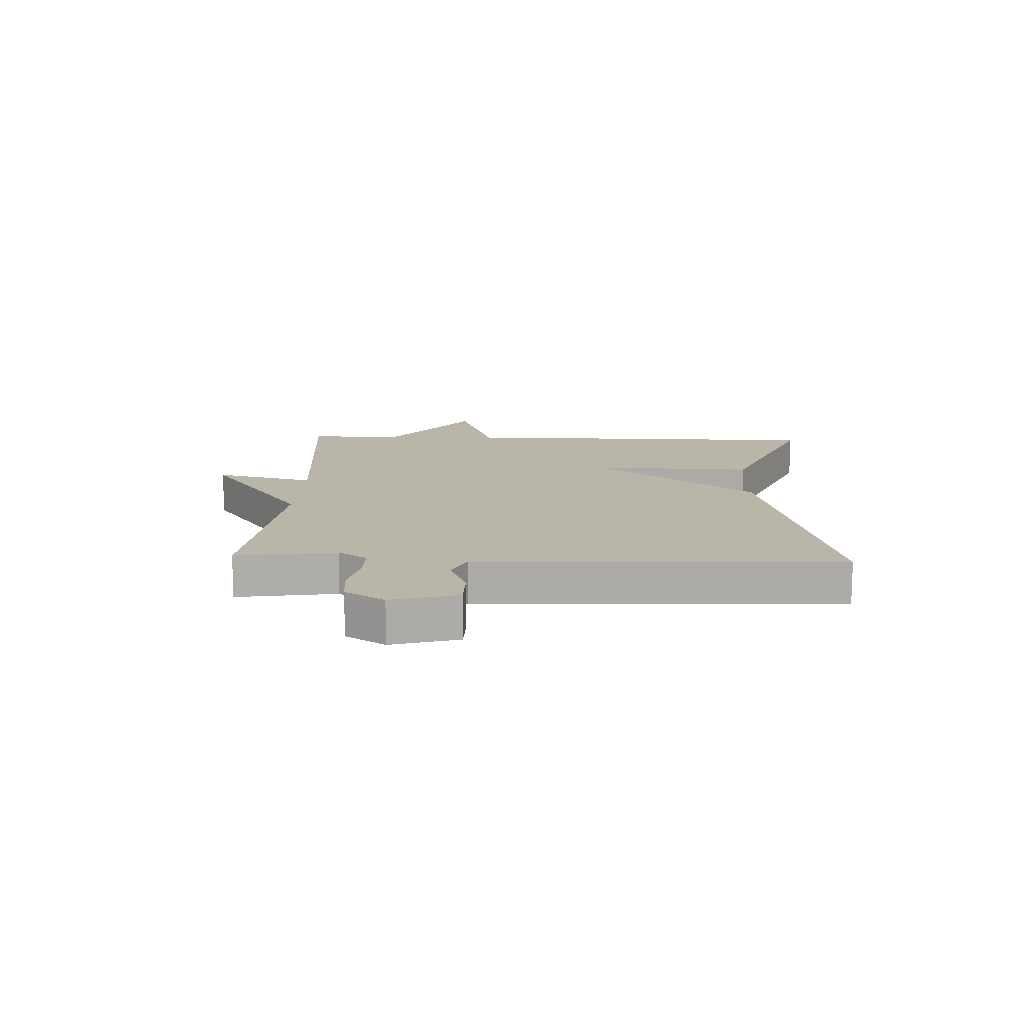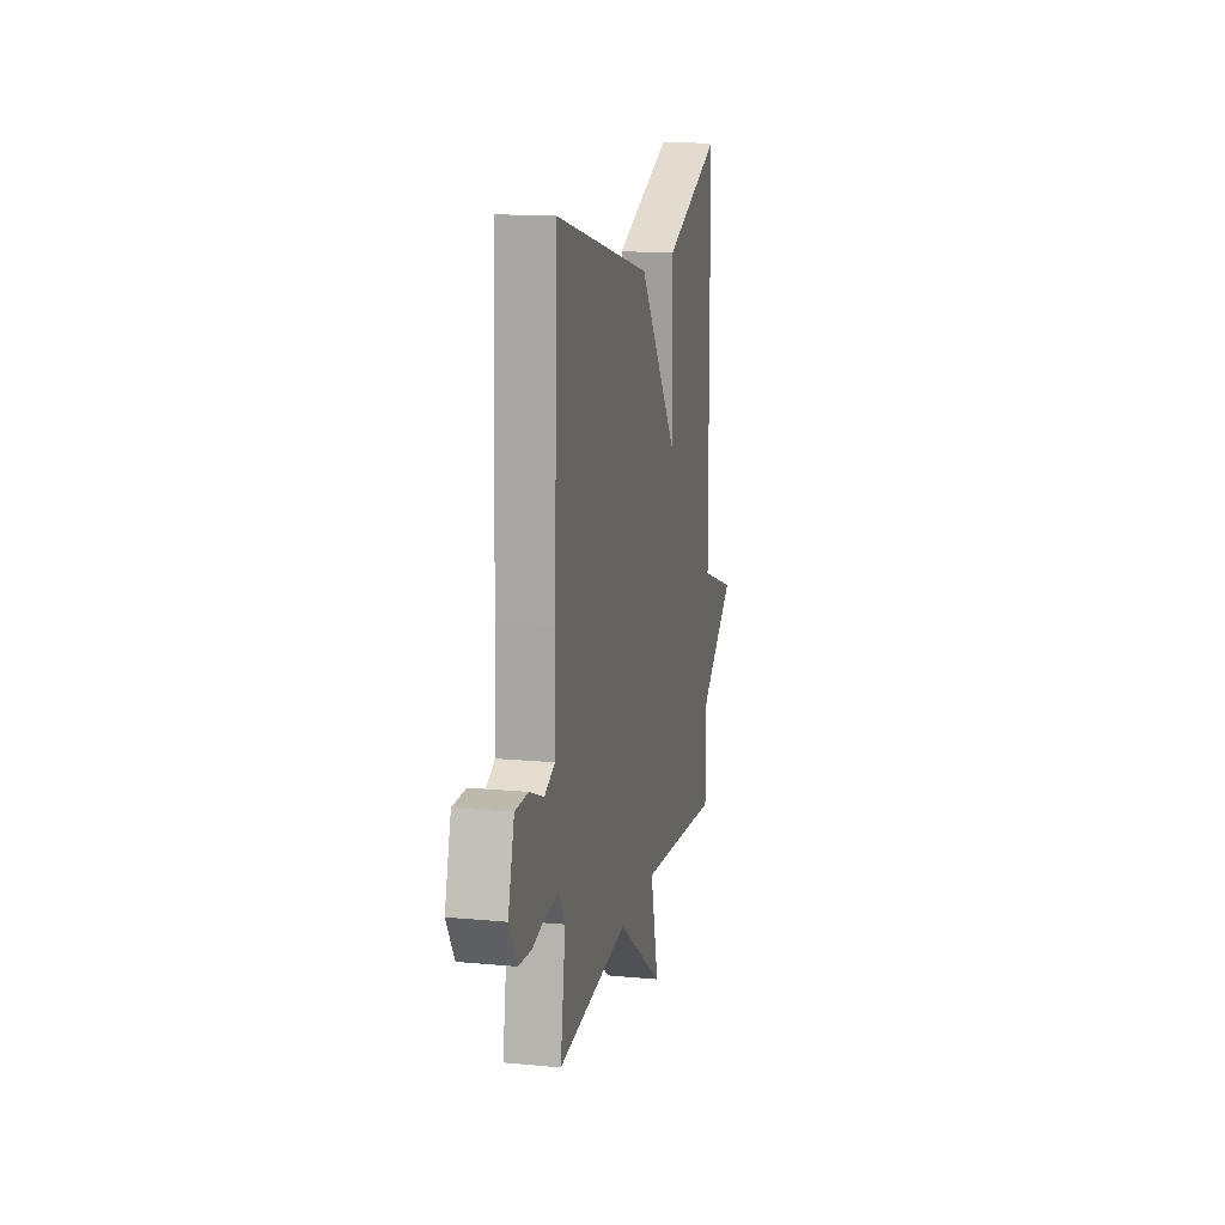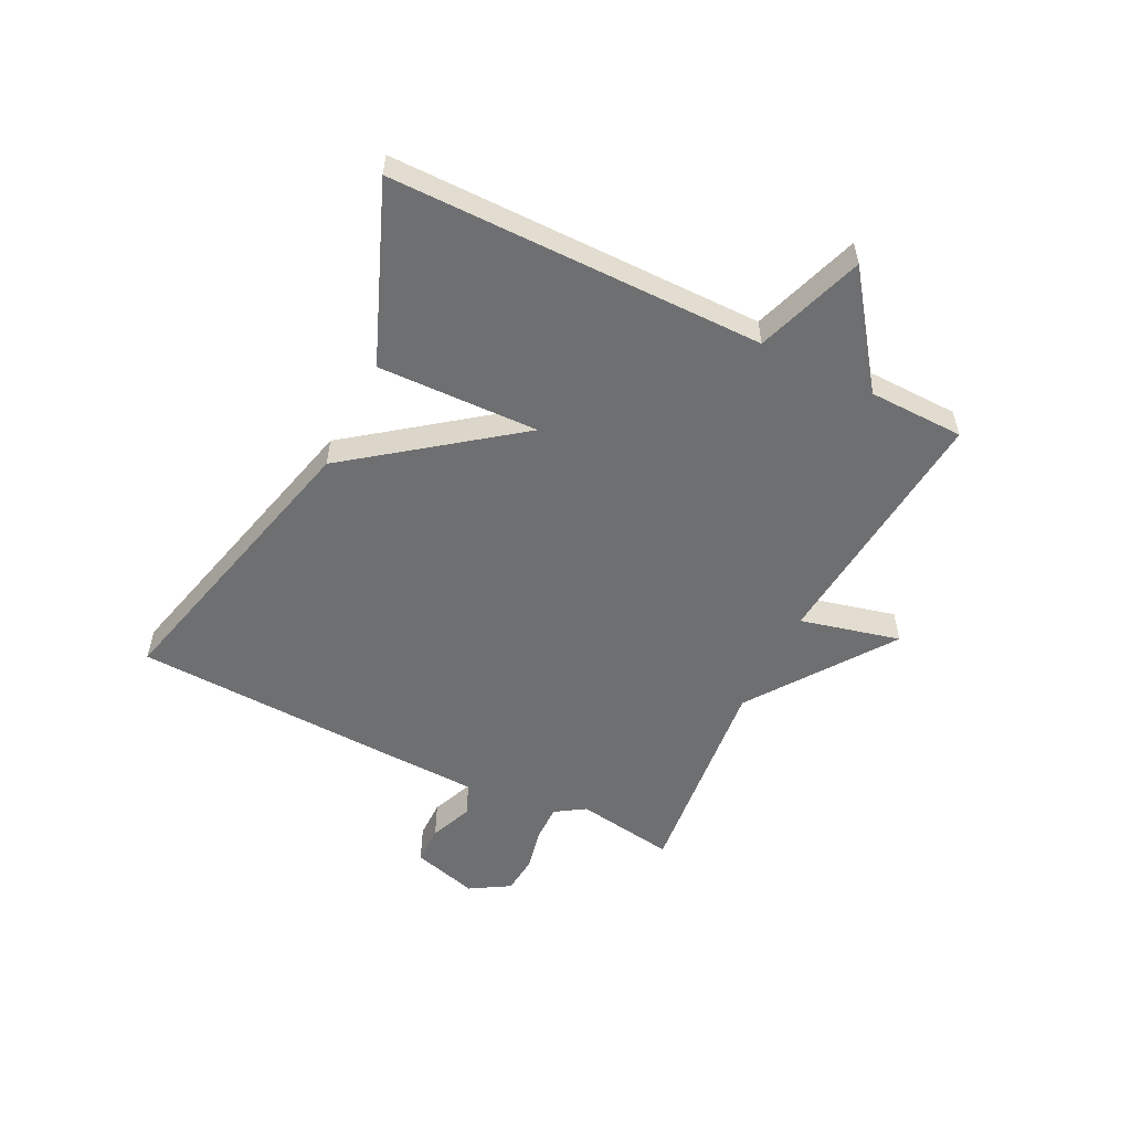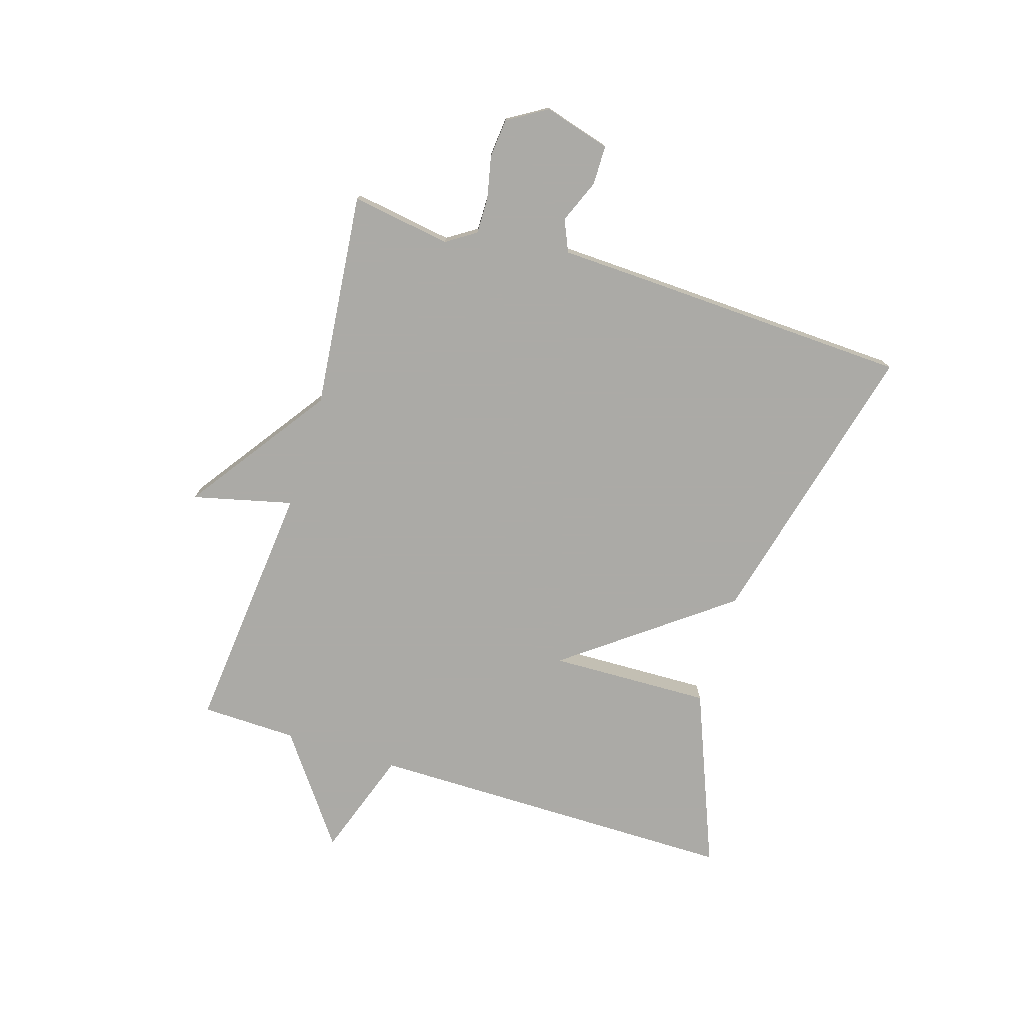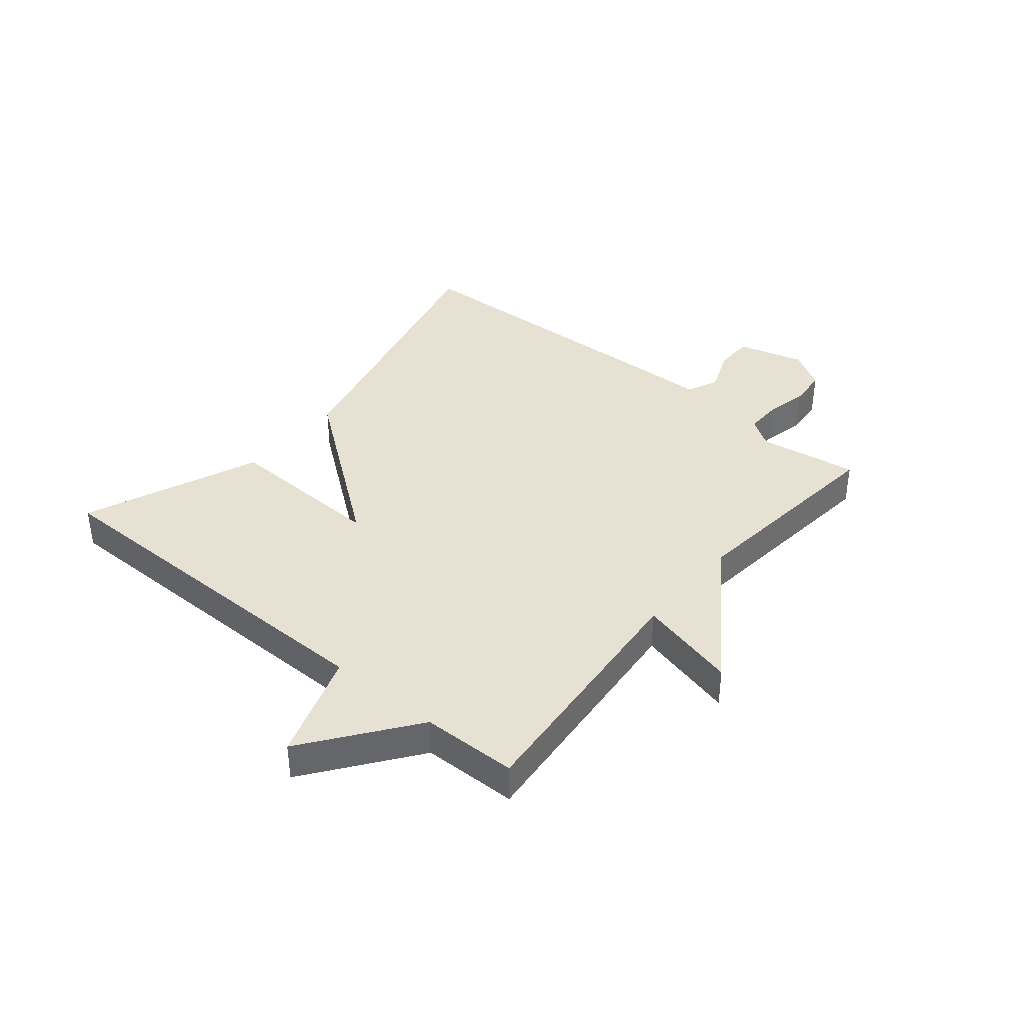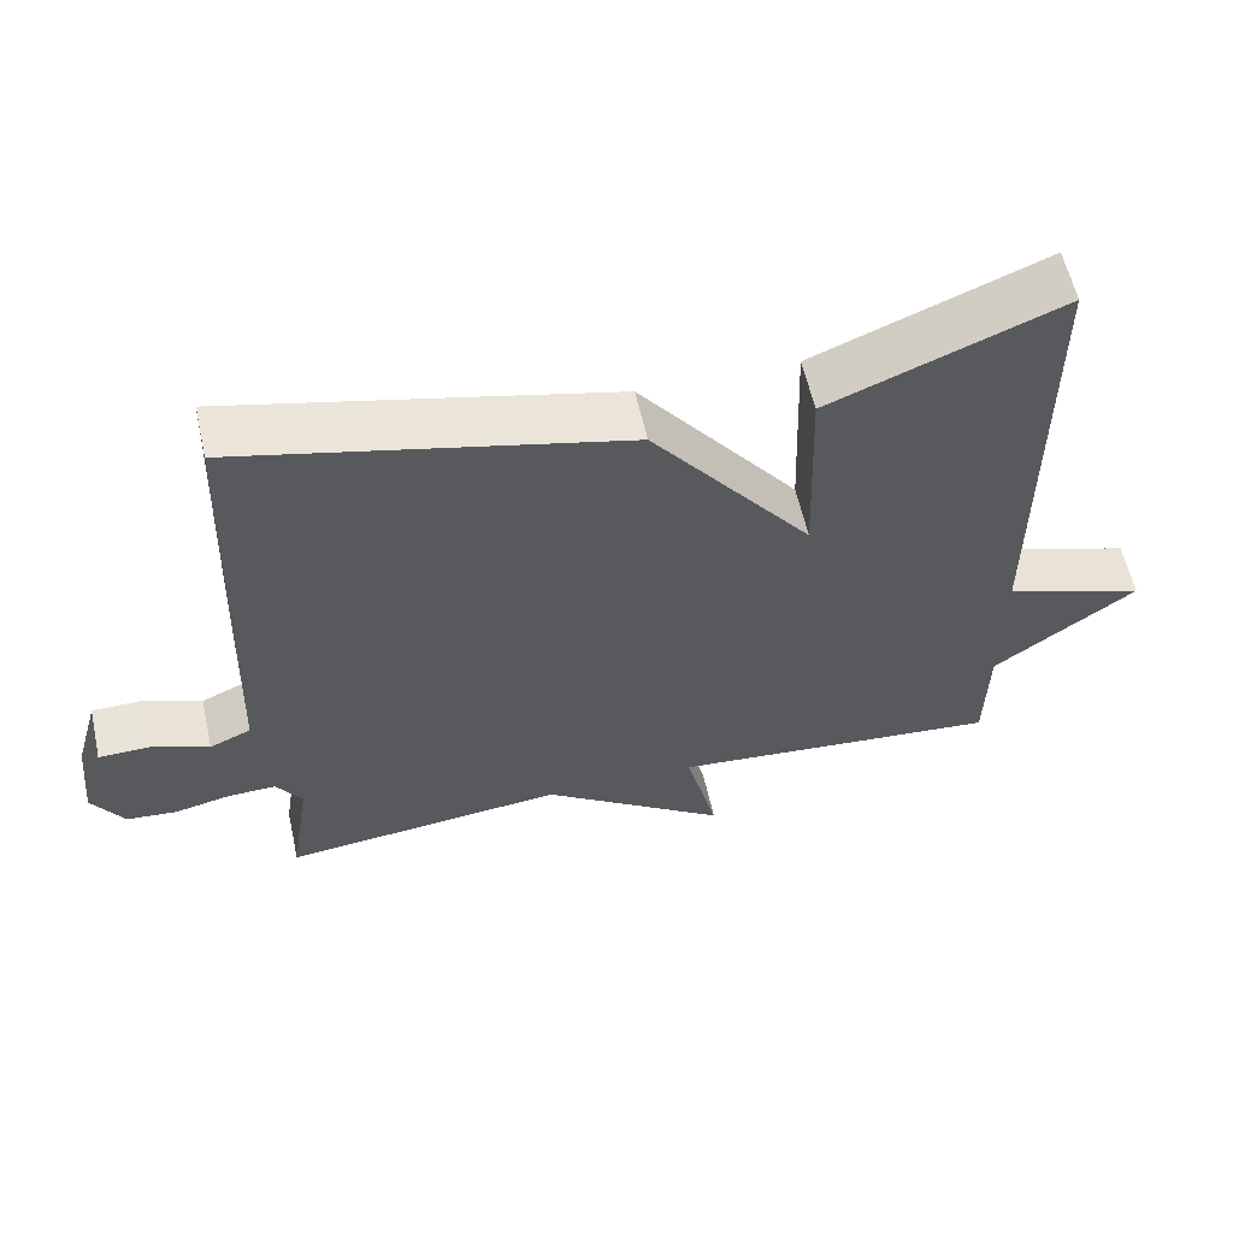
<metadata>
{"format":"obj","ext":"obj","renderer":"f3d","projection":"perspective","resolution":1024,"background":"white","views":[{"elev":13.4,"azim":-87.6,"up":"+Y"},{"elev":14.4,"azim":-78.3,"up":"+Z"},{"elev":-54.6,"azim":63.4,"up":"+Y"},{"elev":-75.9,"azim":-107.5,"up":"+Y"},{"elev":38.6,"azim":129.7,"up":"+Y"},{"elev":59.1,"azim":-12.5,"up":"+Z"}]}
</metadata>
<code>
v -0.5 0.07 0.5
v -0.001 0.07 0.378
v 0.208 0.07 0.103
v 0.199 0.07 0.378
v 0.5 0.07 0.5
v 0.503 0.07 -0.137
v 0.688 0.07 -0.2
v 0.503 0.07 -0.337
v 0.5 0.07 -0.5
v 0.067 0.07 -0.461
v 0.109 0.07 -0.631
v -0.133 0.07 -0.461
v -0.5 0.07 -0.5
v -0.474 0.07 -0.33
v -0.507 0.07 -0.28
v -0.569 0.07 -0.281
v -0.642 0.07 -0.297
v -0.708 0.07 -0.291
v -0.749 0.07 -0.224
v -0.717 0.07 -0.111
v -0.65 0.07 -0.11
v -0.576 0.07 -0.14
v -0.522 0.07 -0.116
v -0.517 0.07 0.043
v -0.5 0 0.5
v -0.001 0 0.378
v 0.208 0 0.103
v 0.199 0 0.378
v 0.5 0 0.5
v 0.503 0 -0.137
v 0.688 0 -0.2
v 0.503 0 -0.337
v 0.5 0 -0.5
v 0.067 0 -0.461
v 0.109 0 -0.631
v -0.133 0 -0.461
v -0.5 0 -0.5
v -0.474 0 -0.33
v -0.507 0 -0.28
v -0.569 0 -0.281
v -0.642 0 -0.297
v -0.708 0 -0.291
v -0.749 0 -0.224
v -0.717 0 -0.111
v -0.65 0 -0.11
v -0.576 0 -0.14
v -0.522 0 -0.116
v -0.517 0 0.043
f 1 2 3
f 24 1 3
f 23 24 3
f 22 23 3
f 20 21 22
f 19 20 22
f 18 19 22
f 17 18 22
f 16 17 22
f 15 16 22 3
f 14 15 3
f 12 13 14 3
f 10 11 12
f 10 12 3
f 8 9 10 3
f 6 7 8
f 5 6 8
f 4 5 8
f 3 4 8
f 27 26 25
f 27 25 48
f 27 48 47
f 27 47 46
f 46 45 44
f 46 44 43
f 46 43 42
f 46 42 41
f 46 41 40
f 27 46 40 39
f 27 39 38
f 27 38 37 36
f 36 35 34
f 27 36 34
f 27 34 33 32
f 32 31 30
f 32 30 29
f 32 29 28
f 32 28 27
f 1 25 26 2
f 2 26 27 3
f 3 27 28 4
f 4 28 29 5
f 5 29 30 6
f 6 30 31 7
f 7 31 32 8
f 8 32 33 9
f 9 33 34 10
f 10 34 35 11
f 11 35 36 12
f 12 36 37 13
f 13 37 38 14
f 14 38 39 15
f 15 39 40 16
f 16 40 41 17
f 17 41 42 18
f 18 42 43 19
f 19 43 44 20
f 20 44 45 21
f 21 45 46 22
f 22 46 47 23
f 23 47 48 24
f 24 48 25 1

</code>
